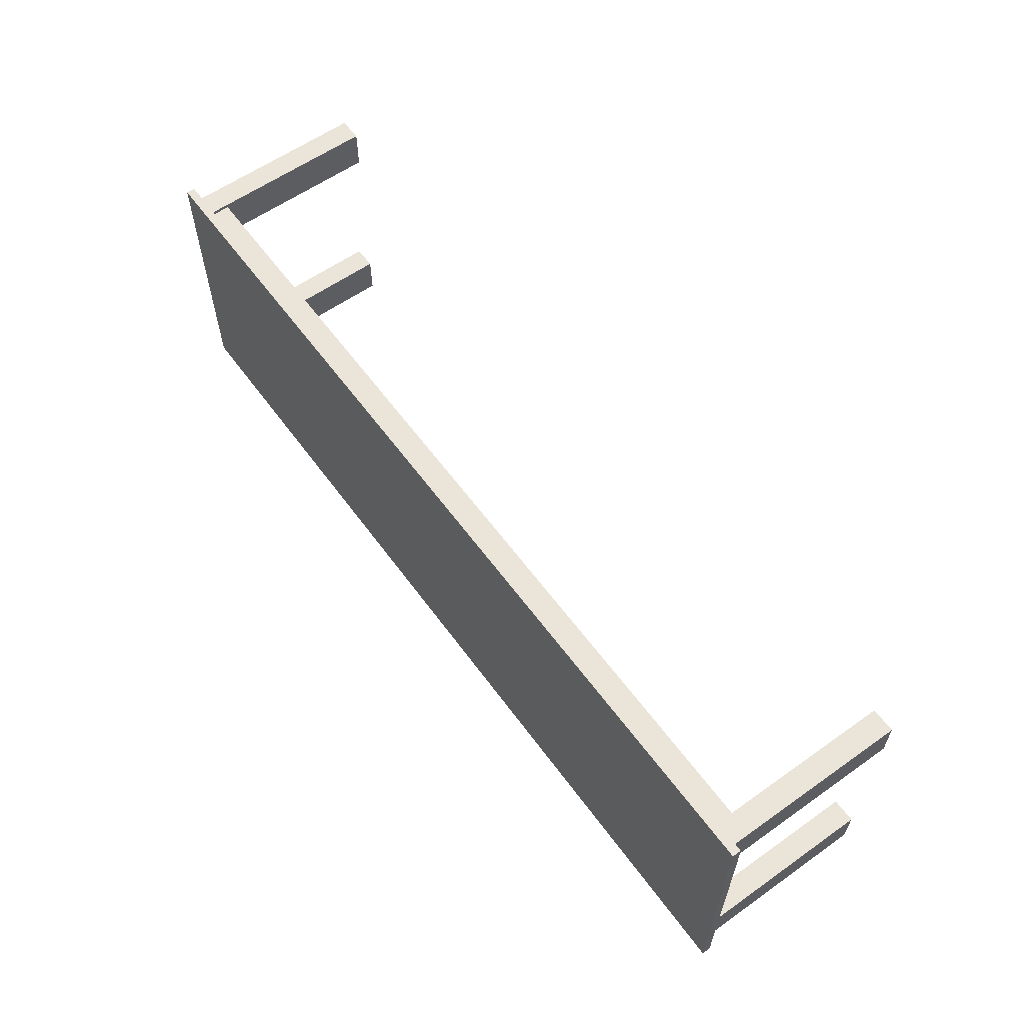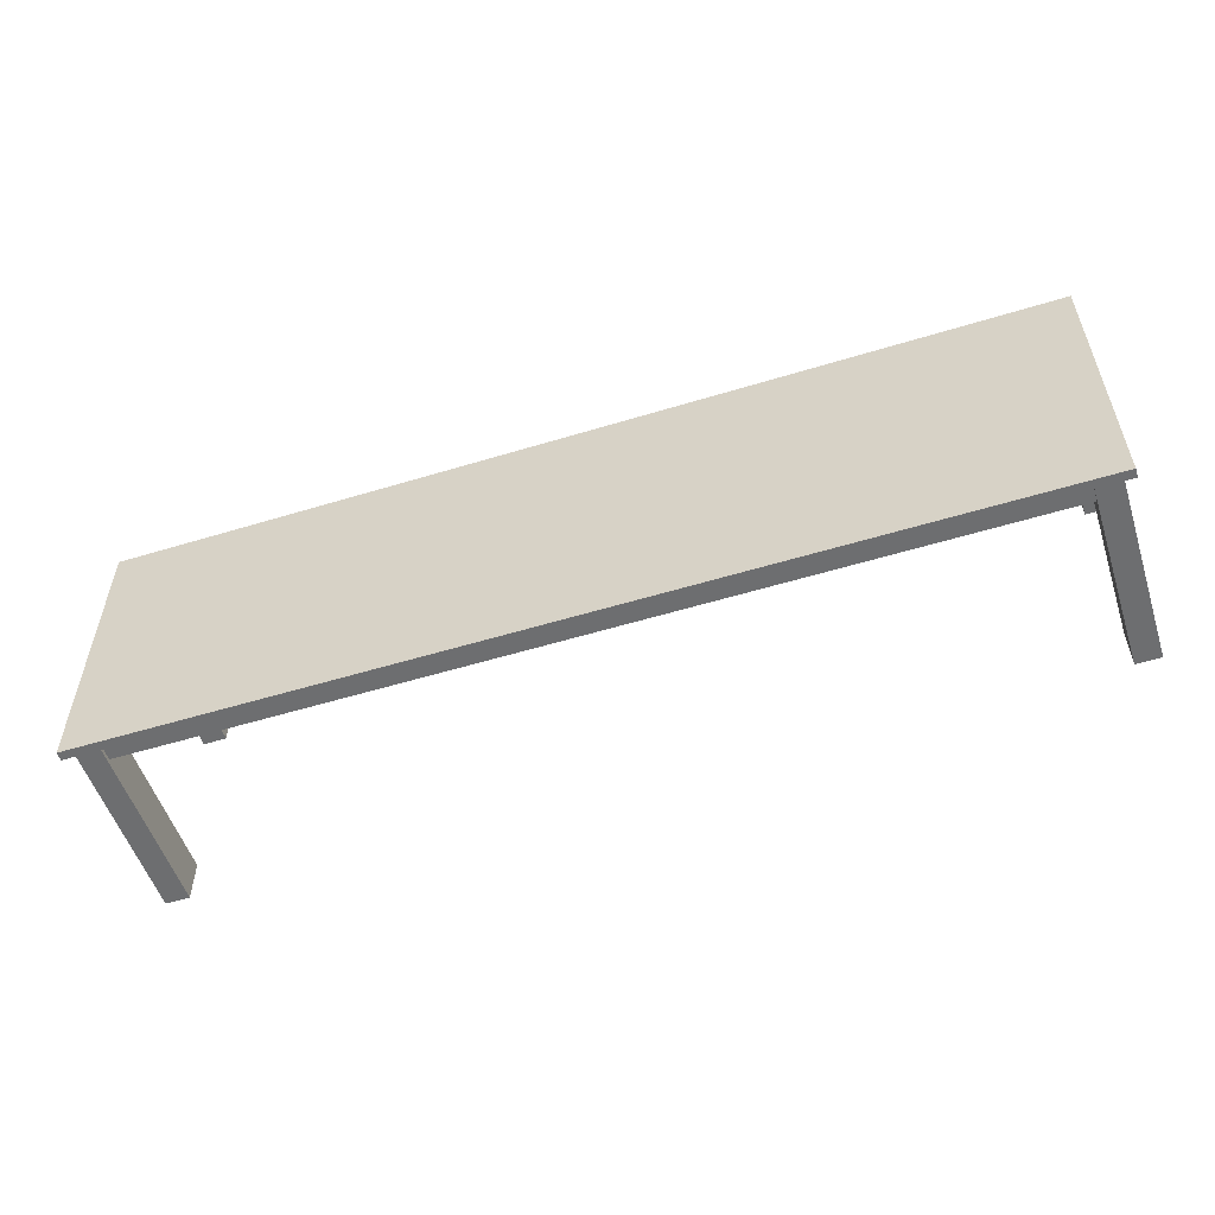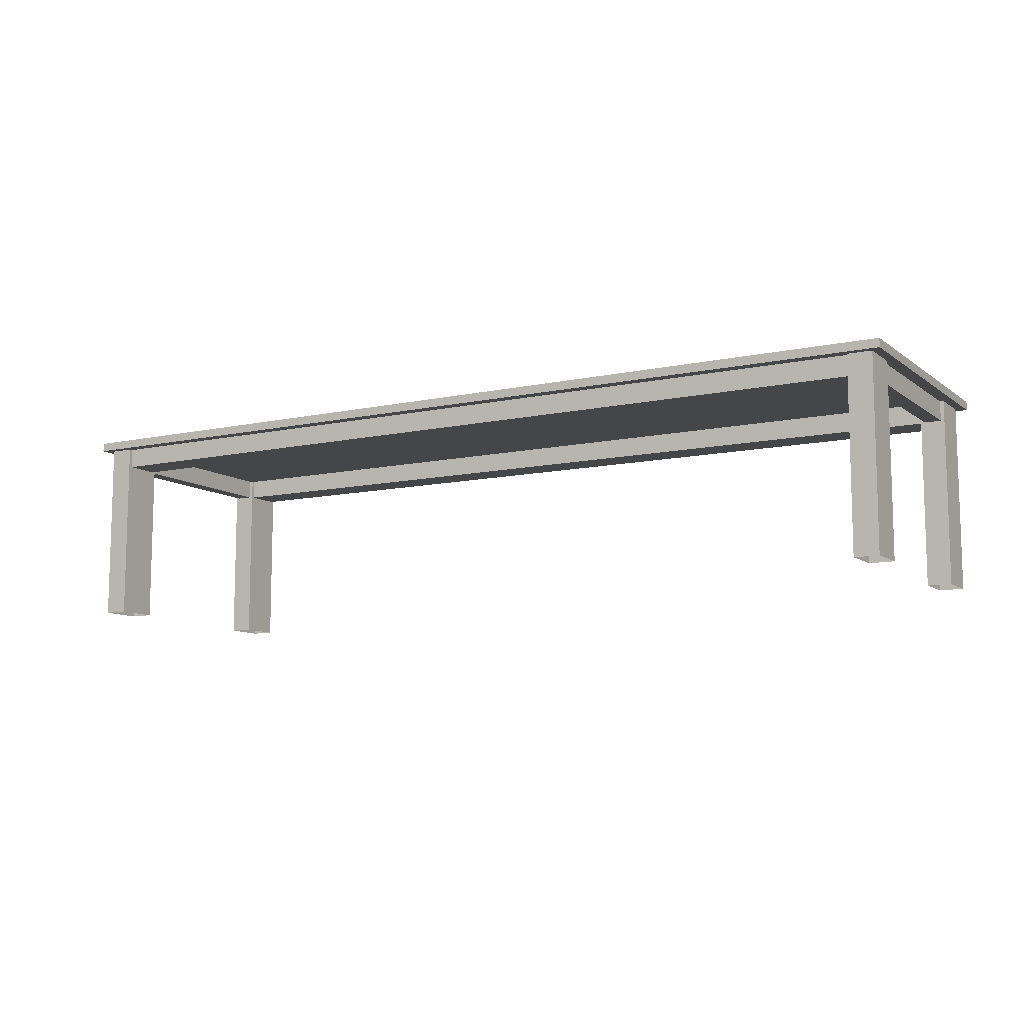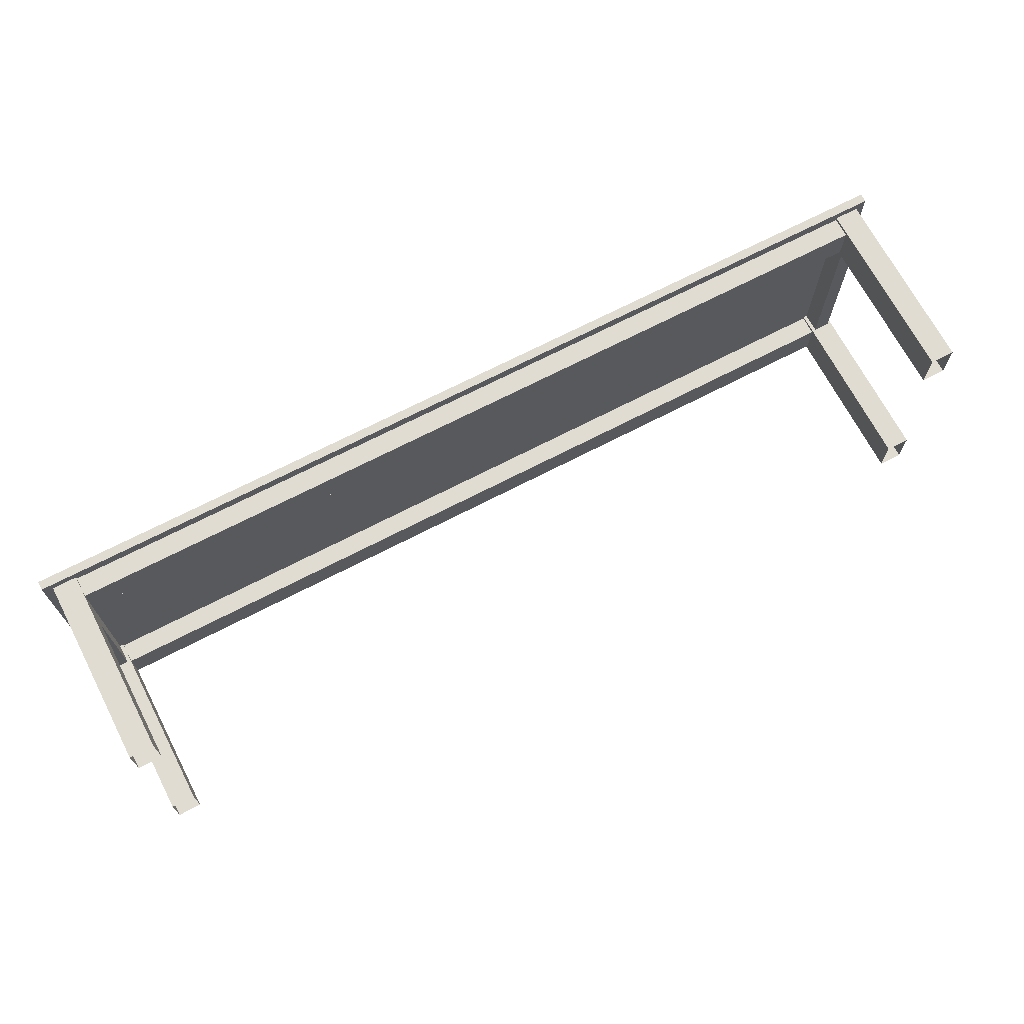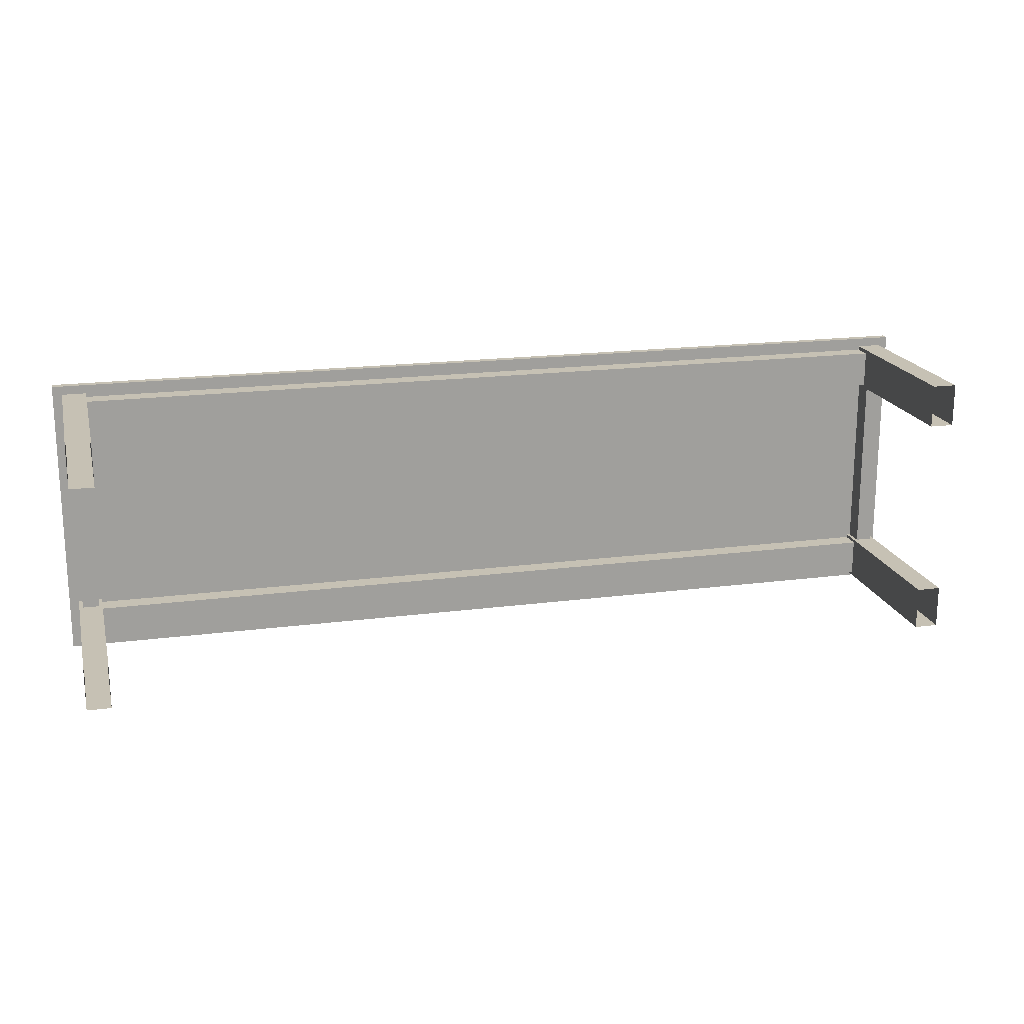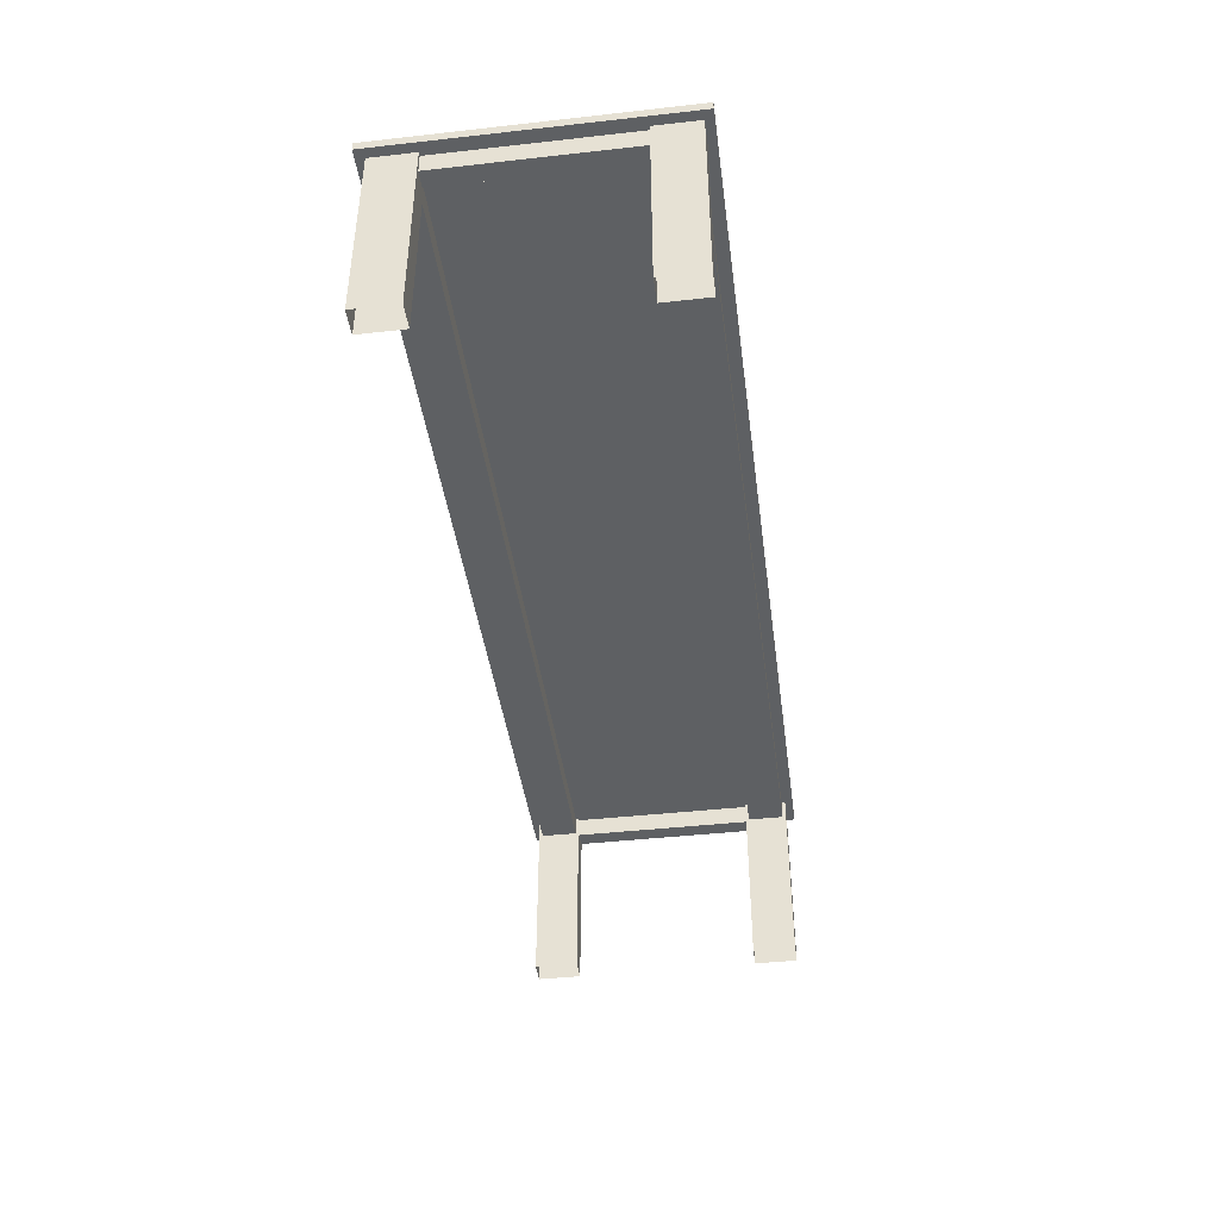
<metadata>
{"format":"obj","ext":"obj","renderer":"f3d","projection":"perspective","resolution":1024,"background":"white","views":[{"elev":59.6,"azim":-126.0,"up":"+Z"},{"elev":-54.2,"azim":-162.0,"up":"+Z"},{"elev":-9.8,"azim":-150.3,"up":"+Y"},{"elev":69.2,"azim":-27.5,"up":"+Z"},{"elev":18.6,"azim":-14.1,"up":"+Z"},{"elev":-42.5,"azim":97.6,"up":"+Y"}]}
</metadata>
<code>
v  -148.9 28.78 46.14
v  -148.9 28.78 -46.14
v  148.9 28.78 -46.14
v  148.9 28.78 46.14
v  -148.9 31.58 46.14
v  148.9 31.58 46.14
v  148.9 31.58 -46.14
v  -148.9 31.58 -46.14
v  -139.3 -31.58 43.34
v  -139.3 22.34 43.34
v  -144.6 22.34 43.34
v  -144.6 -31.58 43.34
v  -138.1 -31.58 30.44
v  -138.1 22.34 30.44
v  -138.1 22.34 42.13
v  -138.1 -31.58 42.13
v  -144.6 -31.58 29.44
v  -144.6 22.34 29.44
v  -139.3 22.34 29.44
v  -139.3 -31.58 29.44
v  -145.8 -31.58 42.13
v  -145.8 22.34 42.13
v  -145.8 22.34 30.44
v  -145.8 -31.58 30.44
v  144.7 -31.58 43.34
v  144.7 22.34 43.34
v  139.3 22.34 43.34
v  139.3 -31.58 43.34
v  145.9 -31.58 30.44
v  145.9 22.34 30.44
v  145.9 22.34 42.13
v  145.9 -31.58 42.13
v  139.3 -31.58 29.44
v  139.3 22.34 29.44
v  144.7 22.34 29.44
v  144.7 -31.58 29.44
v  138.1 -31.58 42.13
v  138.1 22.34 42.13
v  138.1 22.34 30.44
v  138.1 -31.58 30.44
v  144.7 -31.58 -29.69
v  144.7 22.34 -29.69
v  139.3 22.34 -29.69
v  139.3 -31.58 -29.69
v  145.9 -31.58 -42.38
v  145.9 22.34 -42.38
v  145.9 22.34 -30.69
v  145.9 -31.58 -30.69
v  139.3 -31.58 -43.59
v  139.3 22.34 -43.59
v  144.7 22.34 -43.59
v  144.7 -31.58 -43.59
v  138.1 -31.58 -30.69
v  138.1 22.34 -30.69
v  138.1 22.34 -42.38
v  138.1 -31.58 -42.38
v  -139.3 -31.58 -29.69
v  -139.3 22.34 -29.69
v  -144.6 22.34 -29.69
v  -144.6 -31.58 -29.69
v  -138.1 -31.58 -42.38
v  -138.1 22.34 -42.38
v  -138.1 22.34 -30.69
v  -138.1 -31.58 -30.69
v  -144.6 -31.58 -43.59
v  -144.6 22.34 -43.59
v  -139.3 22.34 -43.59
v  -139.3 -31.58 -43.59
v  -145.8 -31.58 -30.69
v  -145.8 22.34 -30.69
v  -145.8 22.34 -42.38
v  -145.8 -31.58 -42.38
v  -144.6 28.8 43.34
v  -139.3 28.8 43.34
v  -145.8 28.8 30.44
v  -145.8 28.8 42.13
v  139.3 28.8 43.34
v  144.7 28.8 43.34
v  145.9 28.8 42.13
v  145.9 28.8 30.44
v  145.9 28.8 -30.69
v  145.9 28.8 -42.38
v  144.7 28.8 -43.59
v  139.3 28.8 -43.59
v  -139.3 28.8 -43.59
v  -144.6 28.8 -43.59
v  -145.8 28.8 -42.38
v  -145.8 28.8 -30.69
v  -138.1 -31.58 29.44
v  -138.1 22.34 29.44
v  -138.1 22.34 43.34
v  -138.1 -31.58 43.34
v  -145.8 -31.58 43.34
v  -145.8 22.34 43.34
v  -145.8 22.34 29.44
v  -145.8 -31.58 29.44
v  145.9 -31.58 29.44
v  145.9 22.34 29.44
v  145.9 22.34 43.34
v  145.9 -31.58 43.34
v  138.1 -31.58 43.34
v  138.1 22.34 43.34
v  138.1 22.34 29.44
v  138.1 -31.58 29.44
v  145.9 -31.58 -43.59
v  145.9 22.34 -43.59
v  145.9 22.34 -29.69
v  145.9 -31.58 -29.69
v  138.1 -31.58 -29.69
v  138.1 22.34 -29.69
v  138.1 22.34 -43.59
v  138.1 -31.58 -43.59
v  -138.1 -31.58 -43.59
v  -138.1 22.34 -43.59
v  -138.1 22.34 -29.69
v  -138.1 -31.58 -29.69
v  -145.8 -31.58 -29.69
v  -145.8 22.34 -29.69
v  -145.8 22.34 -43.59
v  -145.8 -31.58 -43.59
v  -138.1 28.8 43.34
v  -138.1 28.8 42.13
v  -138.1 28.8 29.44
v  -138.1 28.8 30.44
v  -145.8 28.8 29.44
v  -145.8 28.8 43.34
v  145.9 28.8 43.34
v  145.9 28.8 29.44
v  138.1 28.8 29.44
v  138.1 28.8 30.44
v  138.1 28.8 43.34
v  138.1 28.8 42.13
v  145.9 28.8 -29.69
v  145.9 28.8 -43.59
v  138.1 28.8 -43.59
v  138.1 28.8 -42.38
v  138.1 28.8 -29.69
v  138.1 28.8 -30.69
v  -138.1 28.8 -29.69
v  -138.1 28.8 -30.69
v  -138.1 28.8 -43.59
v  -138.1 28.8 -42.38
v  -145.8 28.8 -43.59
v  -145.8 28.8 -29.69
v  -139.3 28.8 29.44
v  -144.6 28.8 29.44
v  144.7 28.8 29.44
v  139.3 28.8 29.44
v  139.3 28.8 -29.69
v  144.7 28.8 -29.69
v  -144.6 28.8 -29.69
v  -139.3 28.8 -29.69
g Dinner_table
f 1 2 3 4
f 5 6 7 8
f 1 4 6 5
f 4 3 7 6
f 3 2 8 7
f 2 1 5 8
f 9 10 11 12
f 13 14 15 16
f 17 18 19 20
f 21 22 23 24
f 25 26 27 28
f 29 30 31 32
f 33 34 35 36
f 37 38 39 40
f 41 42 43 44
f 45 46 47 48
f 49 50 51 52
f 53 54 55 56
f 57 58 59 60
f 61 62 63 64
f 65 66 67 68
f 69 70 71 72
f 73 11 10 74
f 75 23 22 76
f 77 27 26 78
f 79 31 30 80
f 81 47 46 82
f 83 51 50 84
f 85 67 66 86
f 87 71 70 88
f 89 90 14 13
f 91 92 16 15
f 93 94 22 21
f 95 96 24 23
f 97 98 30 29
f 99 100 32 31
f 101 102 38 37
f 103 104 40 39
f 105 106 46 45
f 107 108 48 47
f 109 110 54 53
f 111 112 56 55
f 113 114 62 61
f 115 116 64 63
f 117 118 70 69
f 119 120 72 71
f 121 91 15 122
f 90 123 124 14
f 125 95 23 75
f 94 126 76 22
f 127 99 31 79
f 98 128 80 30
f 129 103 39 130
f 102 131 132 38
f 133 107 47 81
f 106 134 82 46
f 135 111 55 136
f 110 137 138 54
f 139 115 63 140
f 114 141 142 62
f 143 119 71 87
f 118 144 88 70
f 92 91 10 9
f 94 93 12 11
f 96 95 18 17
f 90 89 20 19
f 100 99 26 25
f 102 101 28 27
f 104 103 34 33
f 98 97 36 35
f 108 107 42 41
f 110 109 44 43
f 112 111 50 49
f 106 105 52 51
f 116 115 58 57
f 118 117 60 59
f 120 119 66 65
f 114 113 68 67
f 126 94 11 73
f 91 121 74 10
f 123 90 19 145
f 95 125 146 18
f 131 102 27 77
f 99 127 78 26
f 128 98 35 147
f 103 129 148 34
f 137 110 43 149
f 107 133 150 42
f 134 106 51 83
f 111 135 84 50
f 144 118 59 151
f 115 139 152 58
f 141 114 67 85
f 119 143 86 66
f 15 14 39 38
f 14 124 130 39
f 122 15 38 132
f 145 19 58 152
f 19 18 59 58
f 18 146 151 59
f 136 55 62 142
f 55 54 63 62
f 54 138 140 63
f 147 35 42 150
f 35 34 43 42
f 34 148 149 43

</code>
